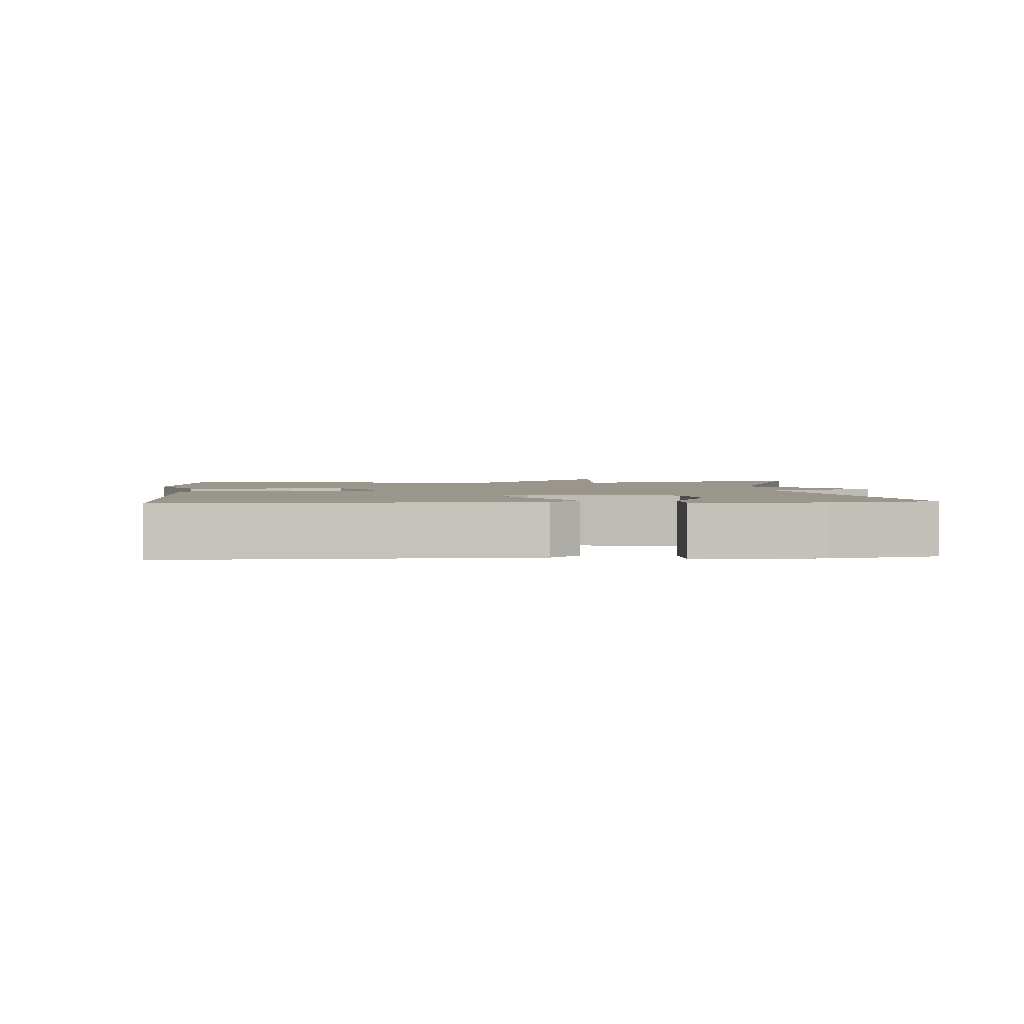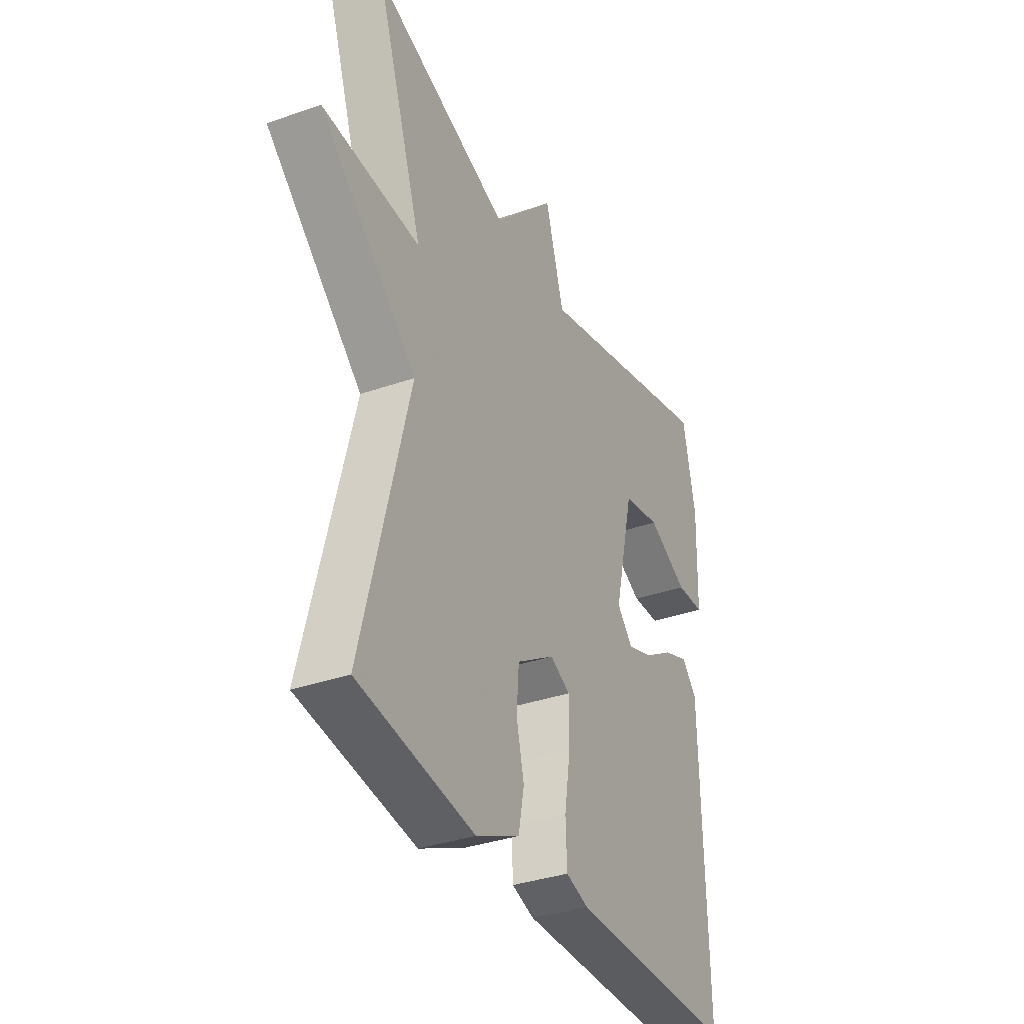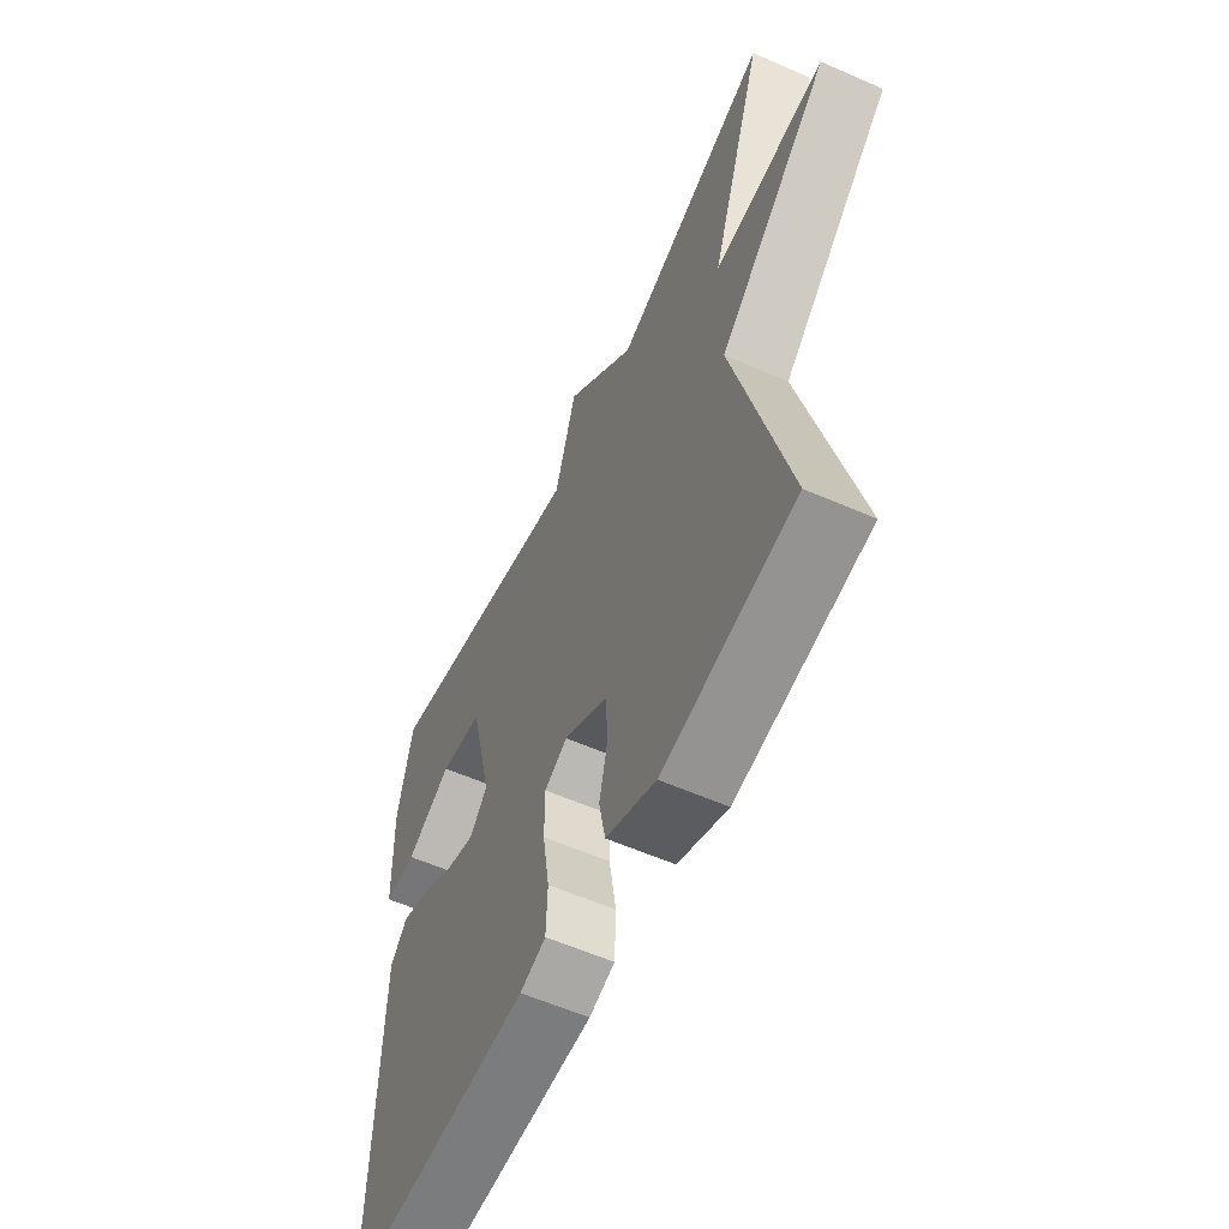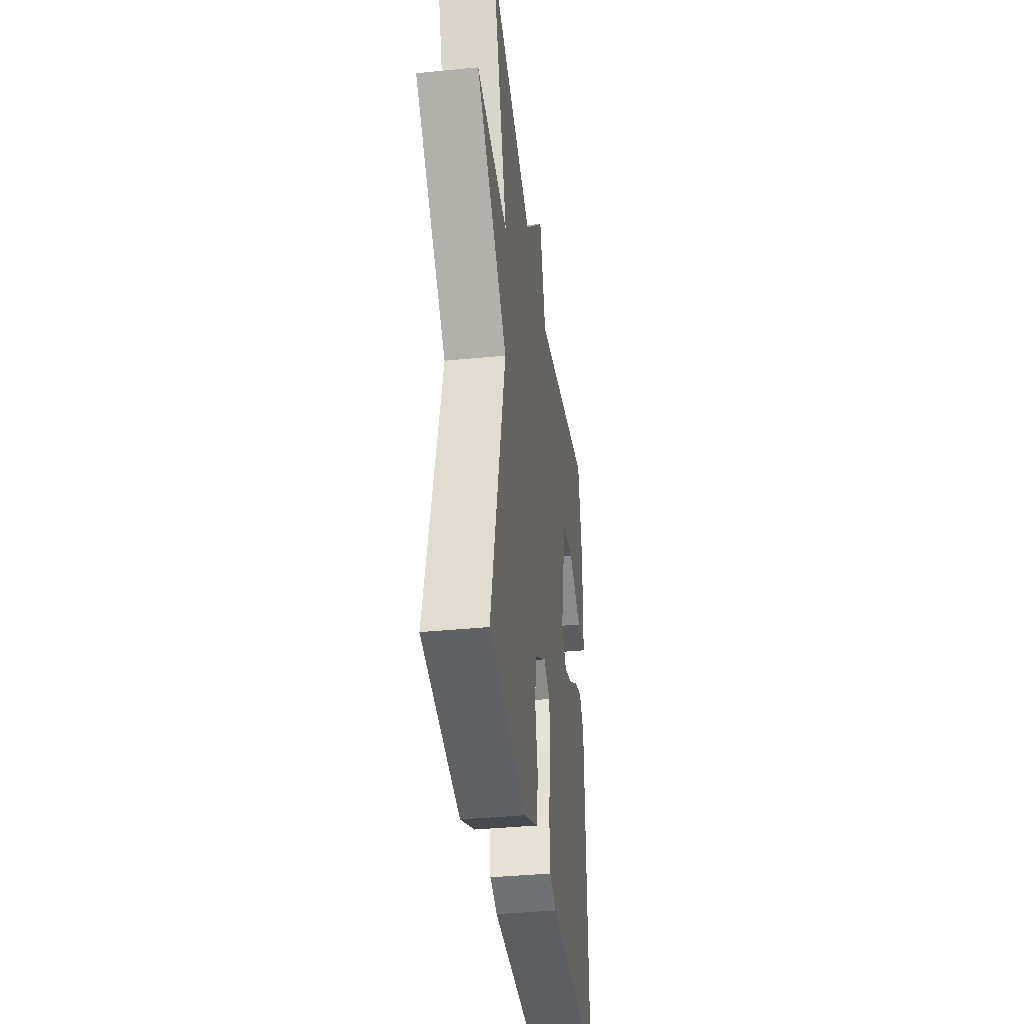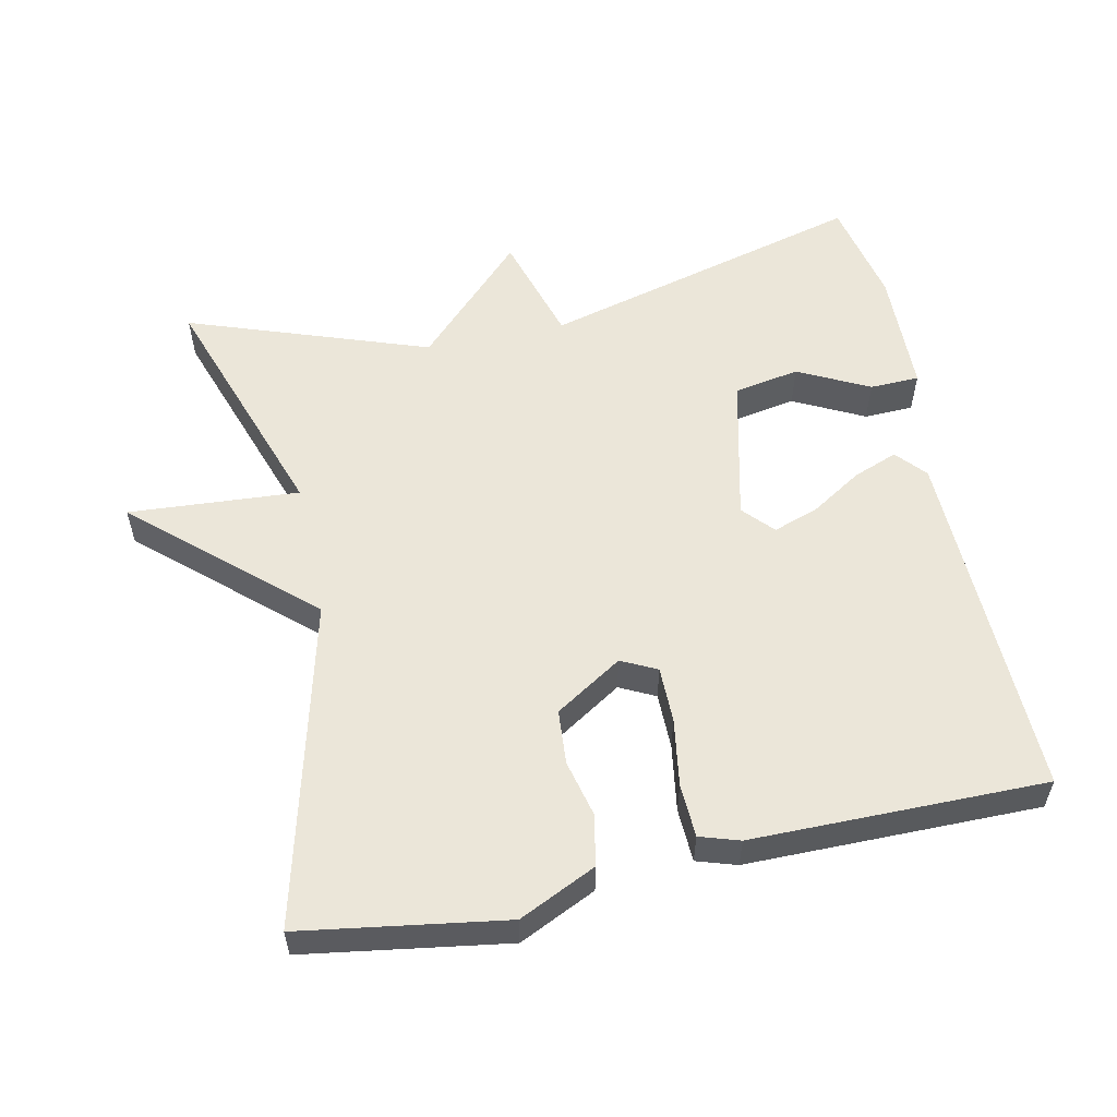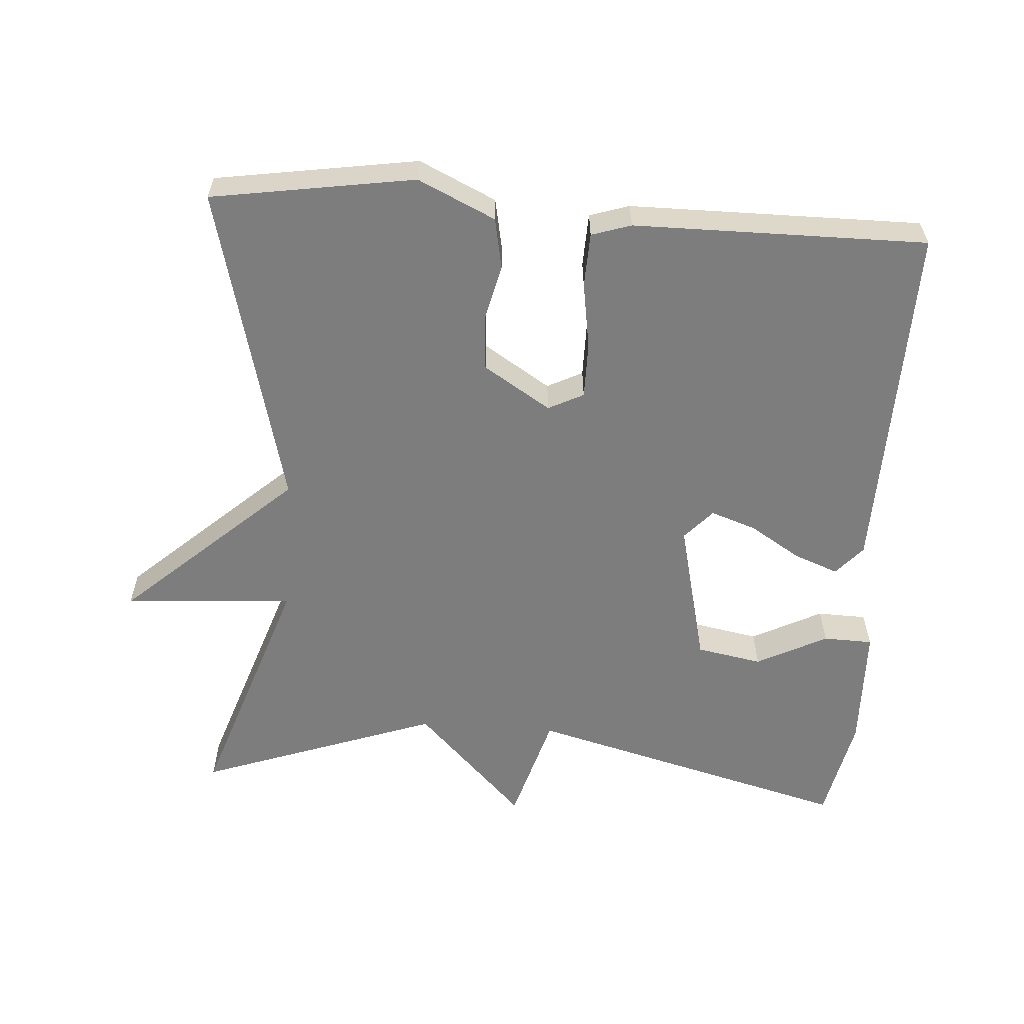
<metadata>
{"format":"obj","ext":"obj","renderer":"f3d","projection":"perspective","resolution":1024,"background":"white","views":[{"elev":2.4,"azim":-94.1,"up":"+Y"},{"elev":-35.0,"azim":115.1,"up":"+Z"},{"elev":-58.4,"azim":65.6,"up":"+Z"},{"elev":-37.8,"azim":97.2,"up":"+Z"},{"elev":56.0,"azim":167.9,"up":"+Y"},{"elev":-59.1,"azim":176.1,"up":"+Y"}]}
</metadata>
<code>
v -0.5 0.07 -0.5
v -0.489 0.07 0.005
v -0.452 0.07 0.047
v -0.389 0.07 0.023
v -0.317 0.07 -0.022
v -0.253 0.07 -0.044
v -0.214 0.07 -0.001
v -0.263 0.07 0.205
v -0.356 0.07 0.222
v -0.456 0.07 0.171
v -0.526 0.07 0.173
v -0.531 0.07 0.35
v -0.5 0.07 0.5
v -0.04 0.07 0.379
v 0.006 0.07 0.536
v 0.16 0.07 0.379
v 0.5 0.07 0.5
v 0.384 0.07 0.158
v 0.625 0.07 0.175
v 0.384 0.07 -0.042
v 0.5 0.07 -0.5
v 0.213 0.07 -0.545
v 0.104 0.07 -0.494
v 0.09 0.07 -0.422
v 0.109 0.07 -0.342
v 0.103 0.07 -0.265
v 0.008 0.07 -0.205
v -0.042 0.07 -0.23
v -0.042 0.07 -0.309
v -0.027 0.07 -0.404
v -0.03 0.07 -0.48
v -0.086 0.07 -0.498
v -0.5 0 -0.5
v -0.489 0 0.005
v -0.452 0 0.047
v -0.389 0 0.023
v -0.317 0 -0.022
v -0.253 0 -0.044
v -0.214 0 -0.001
v -0.263 0 0.205
v -0.356 0 0.222
v -0.456 0 0.171
v -0.526 0 0.173
v -0.531 0 0.35
v -0.5 0 0.5
v -0.04 0 0.379
v 0.006 0 0.536
v 0.16 0 0.379
v 0.5 0 0.5
v 0.384 0 0.158
v 0.625 0 0.175
v 0.384 0 -0.042
v 0.5 0 -0.5
v 0.213 0 -0.545
v 0.104 0 -0.494
v 0.09 0 -0.422
v 0.109 0 -0.342
v 0.103 0 -0.265
v 0.008 0 -0.205
v -0.042 0 -0.23
v -0.042 0 -0.309
v -0.027 0 -0.404
v -0.03 0 -0.48
v -0.086 0 -0.498
f 3 4 5
f 2 3 5
f 1 2 5
f 32 1 5
f 31 32 5
f 30 31 5
f 29 30 5
f 28 29 5 6
f 27 28 6 7
f 26 27 7 8
f 23 24 25
f 22 23 25
f 21 22 25
f 20 21 25
f 20 25 26
f 18 19 20 26
f 18 26 8
f 17 18 8
f 16 17 8
f 14 15 16
f 11 12 13 14
f 9 10 11
f 9 11 14 16
f 8 9 16
f 37 36 35
f 37 35 34
f 37 34 33
f 37 33 64
f 37 64 63
f 37 63 62
f 37 62 61
f 38 37 61 60
f 39 38 60 59
f 40 39 59 58
f 57 56 55
f 57 55 54
f 57 54 53
f 57 53 52
f 58 57 52
f 58 52 51 50
f 40 58 50
f 40 50 49
f 40 49 48
f 48 47 46
f 46 45 44 43
f 43 42 41
f 48 46 43 41
f 48 41 40
f 1 33 34 2
f 2 34 35 3
f 3 35 36 4
f 4 36 37 5
f 5 37 38 6
f 6 38 39 7
f 7 39 40 8
f 8 40 41 9
f 9 41 42 10
f 10 42 43 11
f 11 43 44 12
f 12 44 45 13
f 13 45 46 14
f 14 46 47 15
f 15 47 48 16
f 16 48 49 17
f 17 49 50 18
f 18 50 51 19
f 19 51 52 20
f 20 52 53 21
f 21 53 54 22
f 22 54 55 23
f 23 55 56 24
f 24 56 57 25
f 25 57 58 26
f 26 58 59 27
f 27 59 60 28
f 28 60 61 29
f 29 61 62 30
f 30 62 63 31
f 31 63 64 32
f 32 64 33 1

</code>
